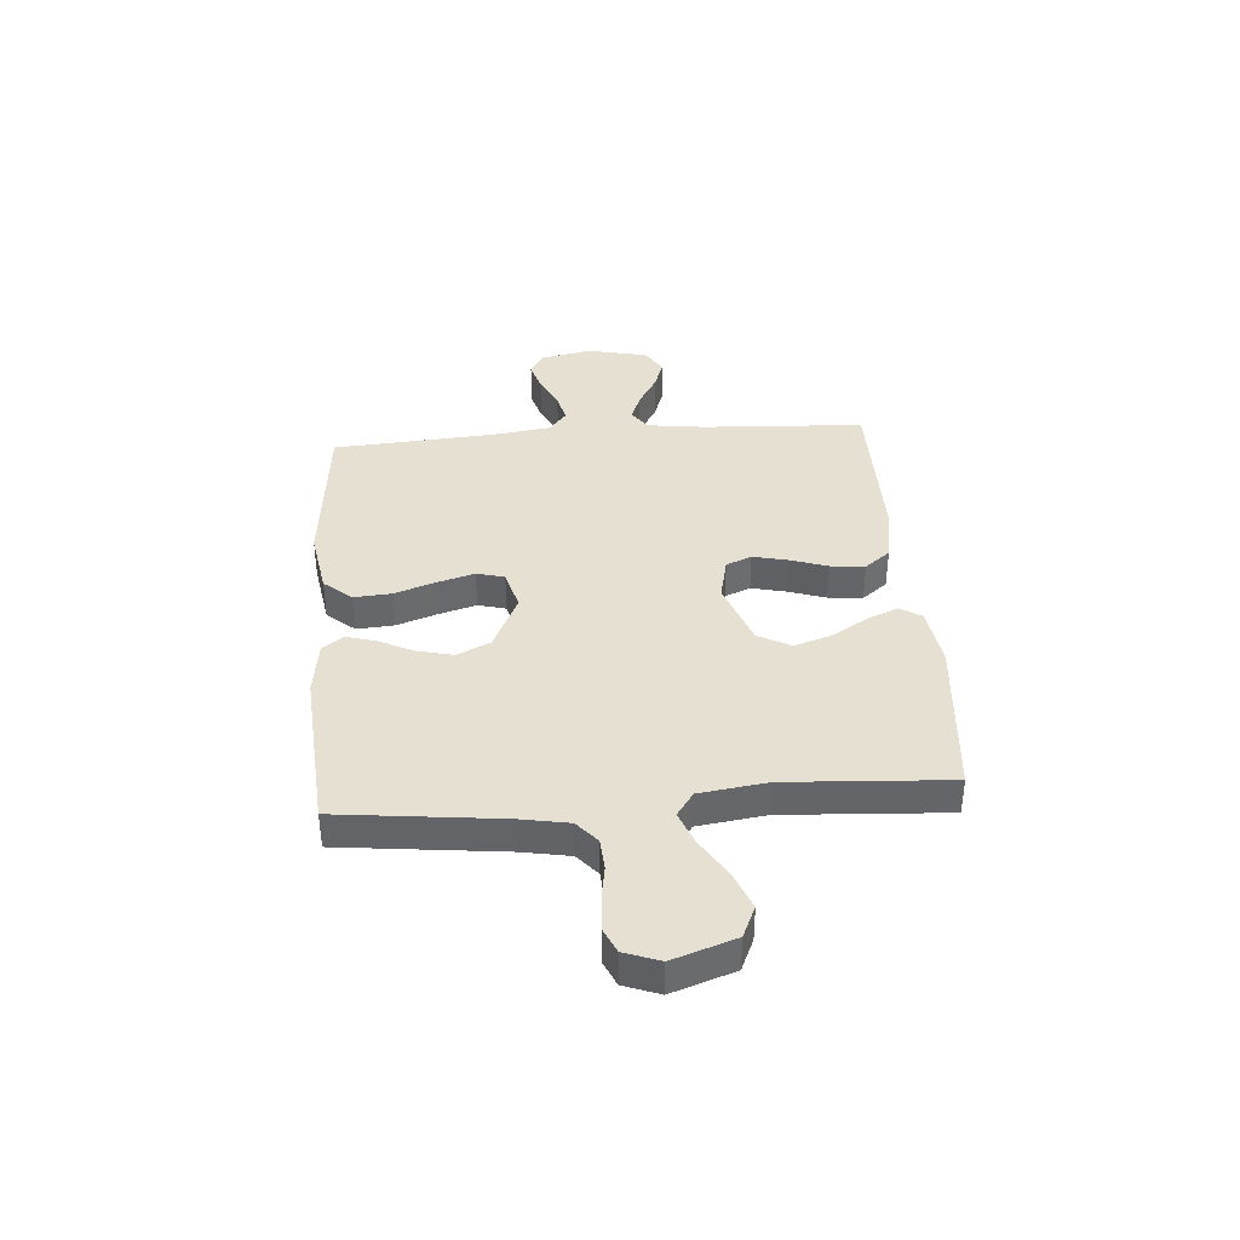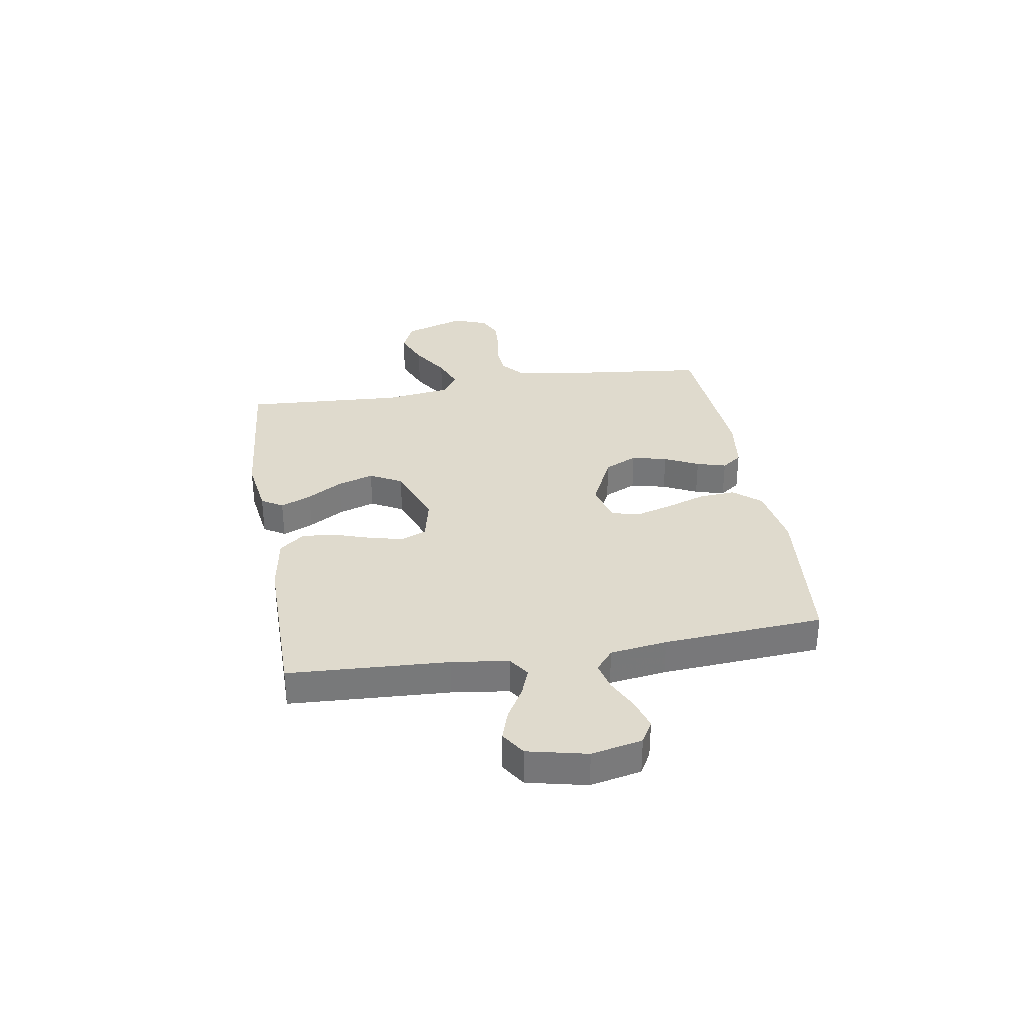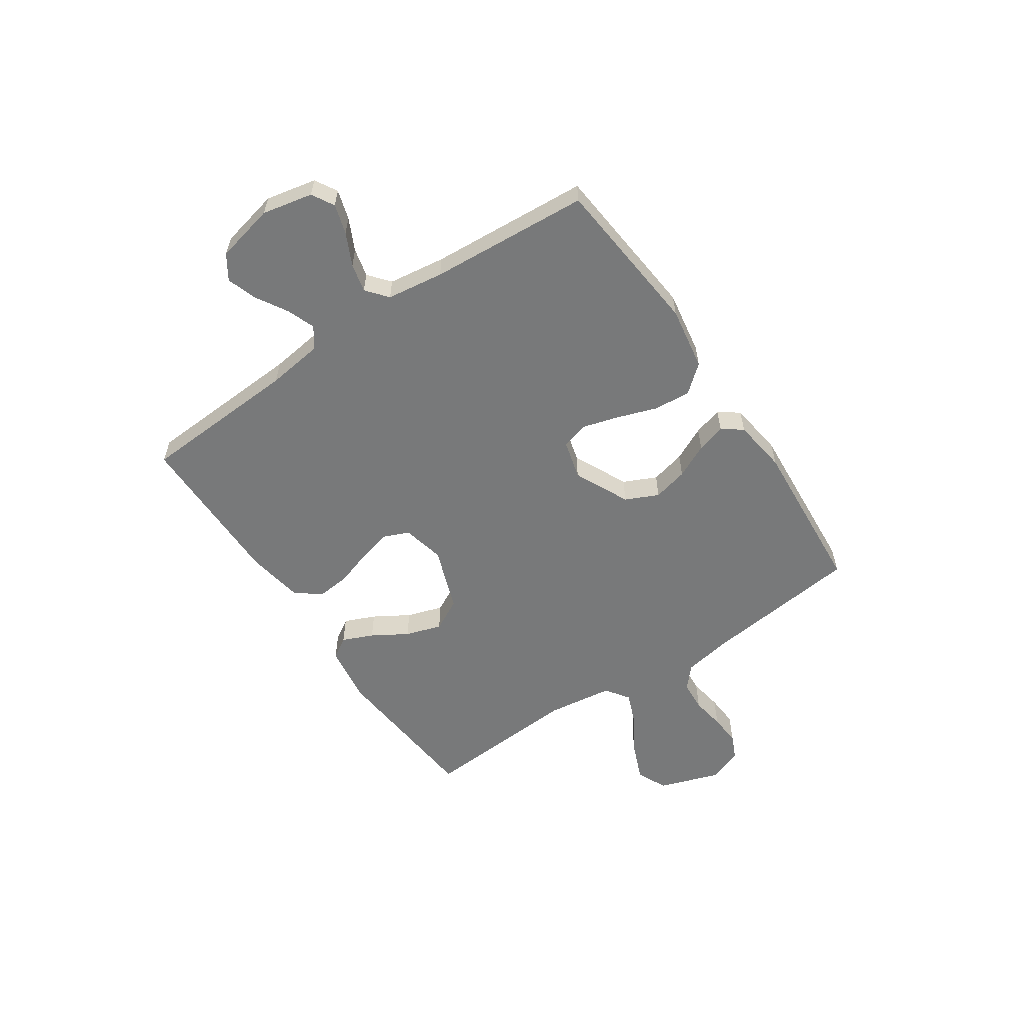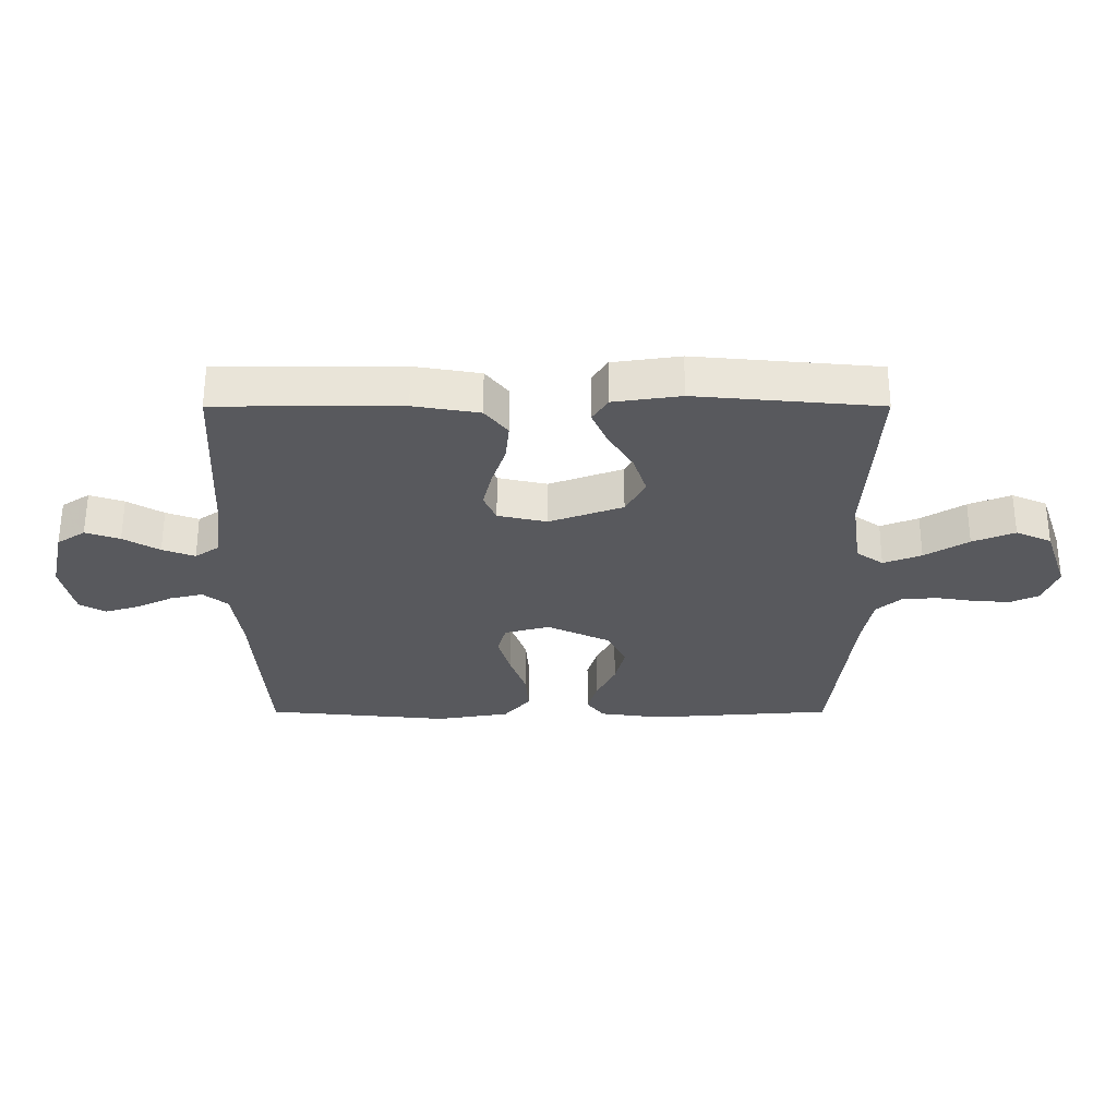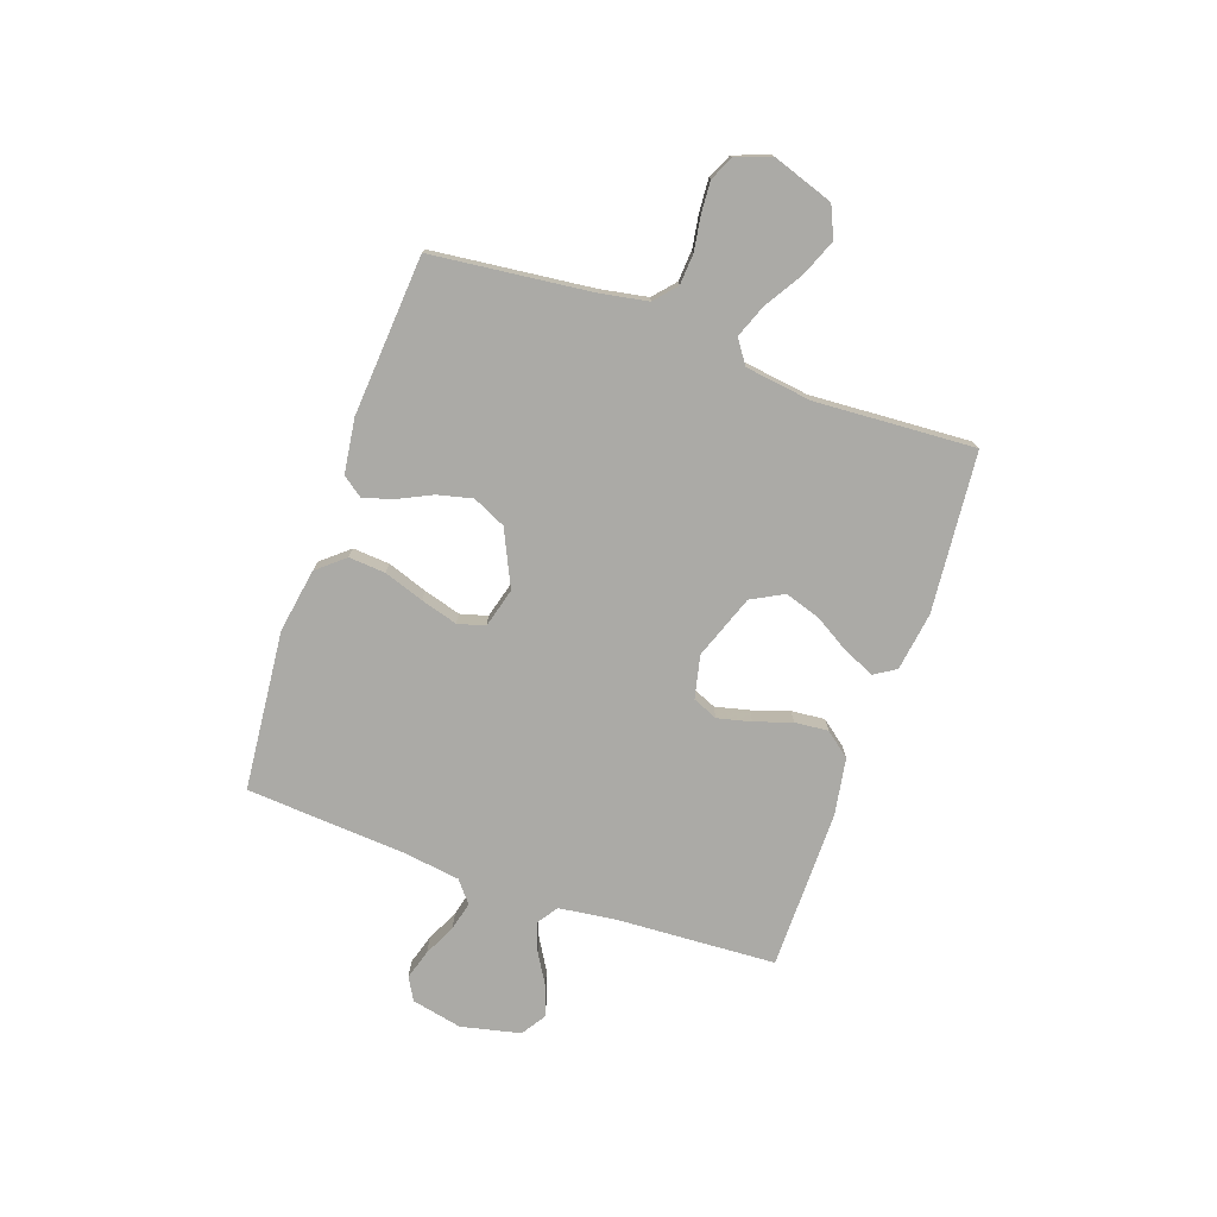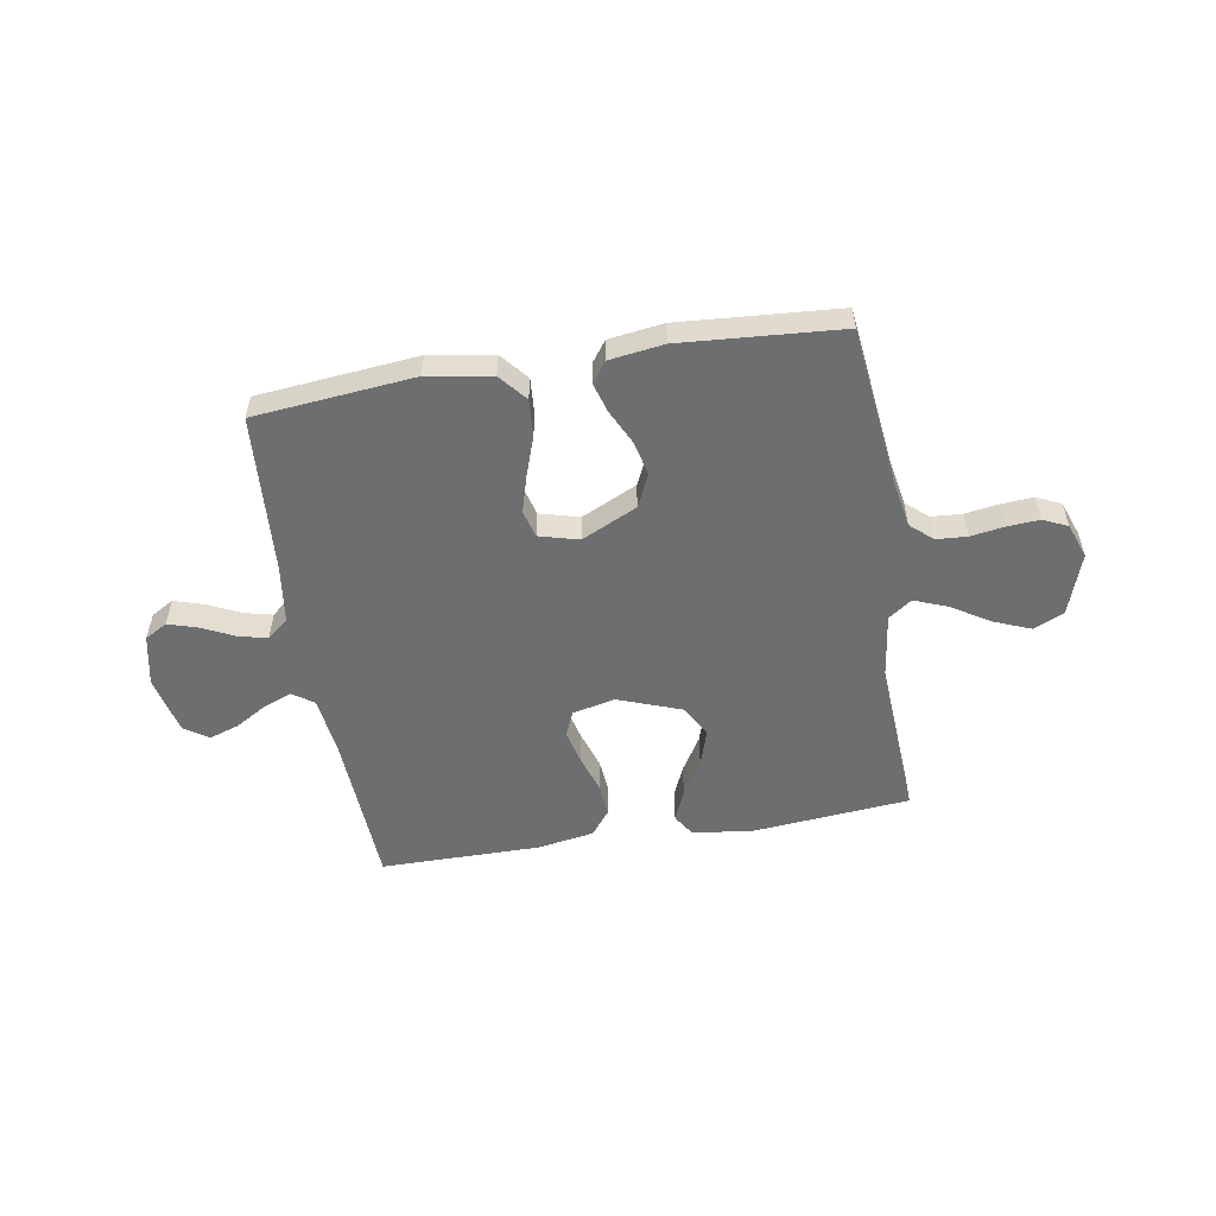
<metadata>
{"format":"obj","ext":"obj","renderer":"f3d","projection":"perspective","resolution":1024,"background":"white","views":[{"elev":38.5,"azim":-94.4,"up":"+Y"},{"elev":32.7,"azim":80.6,"up":"+Y"},{"elev":-57.7,"azim":124.1,"up":"+Y"},{"elev":59.9,"azim":-180.0,"up":"+Z"},{"elev":-75.8,"azim":-109.3,"up":"+Y"},{"elev":-54.3,"azim":-170.5,"up":"+Y"}]}
</metadata>
<code>
v 0.5 0.07 0.5
v 0.516 0.07 0.2
v 0.53 0.07 0.094
v 0.569 0.07 0.067
v 0.622 0.07 0.087
v 0.681 0.07 0.122
v 0.737 0.07 0.141
v 0.783 0.07 0.111
v 0.808 0.07 0
v 0.788 0.07 -0.095
v 0.746 0.07 -0.119
v 0.69 0.07 -0.102
v 0.63 0.07 -0.073
v 0.576 0.07 -0.06
v 0.536 0.07 -0.093
v 0.521 0.07 -0.2
v 0.5 0.07 -0.5
v 0.2 0.07 -0.529
v 0.08 0.07 -0.509
v 0.037 0.07 -0.458
v 0.042 0.07 -0.389
v 0.068 0.07 -0.314
v 0.088 0.07 -0.245
v 0.074 0.07 -0.194
v 0 0.07 -0.174
v -0.104 0.07 -0.223
v -0.133 0.07 -0.285
v -0.117 0.07 -0.351
v -0.086 0.07 -0.415
v -0.07 0.07 -0.47
v -0.098 0.07 -0.508
v -0.2 0.07 -0.522
v -0.5 0.07 -0.5
v -0.534 0.07 -0.2
v -0.55 0.07 -0.112
v -0.591 0.07 -0.076
v -0.649 0.07 -0.072
v -0.712 0.07 -0.082
v -0.772 0.07 -0.086
v -0.818 0.07 -0.065
v -0.842 0.07 0
v -0.803 0.07 0.115
v -0.745 0.07 0.141
v -0.676 0.07 0.113
v -0.605 0.07 0.069
v -0.543 0.07 0.045
v -0.499 0.07 0.076
v -0.482 0.07 0.2
v -0.5 0.07 0.5
v -0.2 0.07 0.527
v -0.09 0.07 0.511
v -0.065 0.07 0.471
v -0.09 0.07 0.413
v -0.13 0.07 0.347
v -0.152 0.07 0.279
v -0.12 0.07 0.219
v 0 0.07 0.175
v 0.08 0.07 0.193
v 0.1 0.07 0.24
v 0.085 0.07 0.303
v 0.062 0.07 0.373
v 0.056 0.07 0.436
v 0.093 0.07 0.483
v 0.2 0.07 0.501
v 0.5 0 0.5
v 0.516 0 0.2
v 0.53 0 0.094
v 0.569 0 0.067
v 0.622 0 0.087
v 0.681 0 0.122
v 0.737 0 0.141
v 0.783 0 0.111
v 0.808 0 0
v 0.788 0 -0.095
v 0.746 0 -0.119
v 0.69 0 -0.102
v 0.63 0 -0.073
v 0.576 0 -0.06
v 0.536 0 -0.093
v 0.521 0 -0.2
v 0.5 0 -0.5
v 0.2 0 -0.529
v 0.08 0 -0.509
v 0.037 0 -0.458
v 0.042 0 -0.389
v 0.068 0 -0.314
v 0.088 0 -0.245
v 0.074 0 -0.194
v 0 0 -0.174
v -0.104 0 -0.223
v -0.133 0 -0.285
v -0.117 0 -0.351
v -0.086 0 -0.415
v -0.07 0 -0.47
v -0.098 0 -0.508
v -0.2 0 -0.522
v -0.5 0 -0.5
v -0.534 0 -0.2
v -0.55 0 -0.112
v -0.591 0 -0.076
v -0.649 0 -0.072
v -0.712 0 -0.082
v -0.772 0 -0.086
v -0.818 0 -0.065
v -0.842 0 0
v -0.803 0 0.115
v -0.745 0 0.141
v -0.676 0 0.113
v -0.605 0 0.069
v -0.543 0 0.045
v -0.499 0 0.076
v -0.482 0 0.2
v -0.5 0 0.5
v -0.2 0 0.527
v -0.09 0 0.511
v -0.065 0 0.471
v -0.09 0 0.413
v -0.13 0 0.347
v -0.152 0 0.279
v -0.12 0 0.219
v 0 0 0.175
v 0.08 0 0.193
v 0.1 0 0.24
v 0.085 0 0.303
v 0.062 0 0.373
v 0.056 0 0.436
v 0.093 0 0.483
v 0.2 0 0.501
f 63 64 1 2
f 60 61 62 63
f 59 60 63 2
f 58 59 2 3
f 57 58 3 4
f 51 52 53 54
f 51 54 55
f 48 49 50 51
f 47 48 51 55
f 46 47 55 56
f 42 43 44 45
f 42 45 46
f 41 42 46
f 40 41 46
f 37 38 39 40
f 37 40 46
f 36 37 46 56
f 31 32 33 34
f 31 34 35
f 28 29 30 31
f 27 28 31 35
f 26 27 35 36
f 19 20 21 22
f 19 22 23
f 16 17 18 19
f 15 16 19 23
f 14 15 23 24
f 10 11 12 13
f 10 13 14
f 9 10 14
f 8 9 14
f 5 6 7 8
f 4 5 8 14
f 57 4 14 24
f 25 26 36 56
f 24 25 56 57
f 66 65 128 127
f 127 126 125 124
f 66 127 124 123
f 67 66 123 122
f 68 67 122 121
f 118 117 116 115
f 119 118 115
f 115 114 113 112
f 119 115 112 111
f 120 119 111 110
f 109 108 107 106
f 110 109 106
f 110 106 105
f 110 105 104
f 104 103 102 101
f 110 104 101
f 120 110 101 100
f 98 97 96 95
f 99 98 95
f 95 94 93 92
f 99 95 92 91
f 100 99 91 90
f 86 85 84 83
f 87 86 83
f 83 82 81 80
f 87 83 80 79
f 88 87 79 78
f 77 76 75 74
f 78 77 74
f 78 74 73
f 78 73 72
f 72 71 70 69
f 78 72 69 68
f 88 78 68 121
f 120 100 90 89
f 121 120 89 88
f 1 65 66 2
f 2 66 67 3
f 3 67 68 4
f 4 68 69 5
f 5 69 70 6
f 6 70 71 7
f 7 71 72 8
f 8 72 73 9
f 9 73 74 10
f 10 74 75 11
f 11 75 76 12
f 12 76 77 13
f 13 77 78 14
f 14 78 79 15
f 15 79 80 16
f 16 80 81 17
f 17 81 82 18
f 18 82 83 19
f 19 83 84 20
f 20 84 85 21
f 21 85 86 22
f 22 86 87 23
f 23 87 88 24
f 24 88 89 25
f 25 89 90 26
f 26 90 91 27
f 27 91 92 28
f 28 92 93 29
f 29 93 94 30
f 30 94 95 31
f 31 95 96 32
f 32 96 97 33
f 33 97 98 34
f 34 98 99 35
f 35 99 100 36
f 36 100 101 37
f 37 101 102 38
f 38 102 103 39
f 39 103 104 40
f 40 104 105 41
f 41 105 106 42
f 42 106 107 43
f 43 107 108 44
f 44 108 109 45
f 45 109 110 46
f 46 110 111 47
f 47 111 112 48
f 48 112 113 49
f 49 113 114 50
f 50 114 115 51
f 51 115 116 52
f 52 116 117 53
f 53 117 118 54
f 54 118 119 55
f 55 119 120 56
f 56 120 121 57
f 57 121 122 58
f 58 122 123 59
f 59 123 124 60
f 60 124 125 61
f 61 125 126 62
f 62 126 127 63
f 63 127 128 64
f 64 128 65 1

</code>
